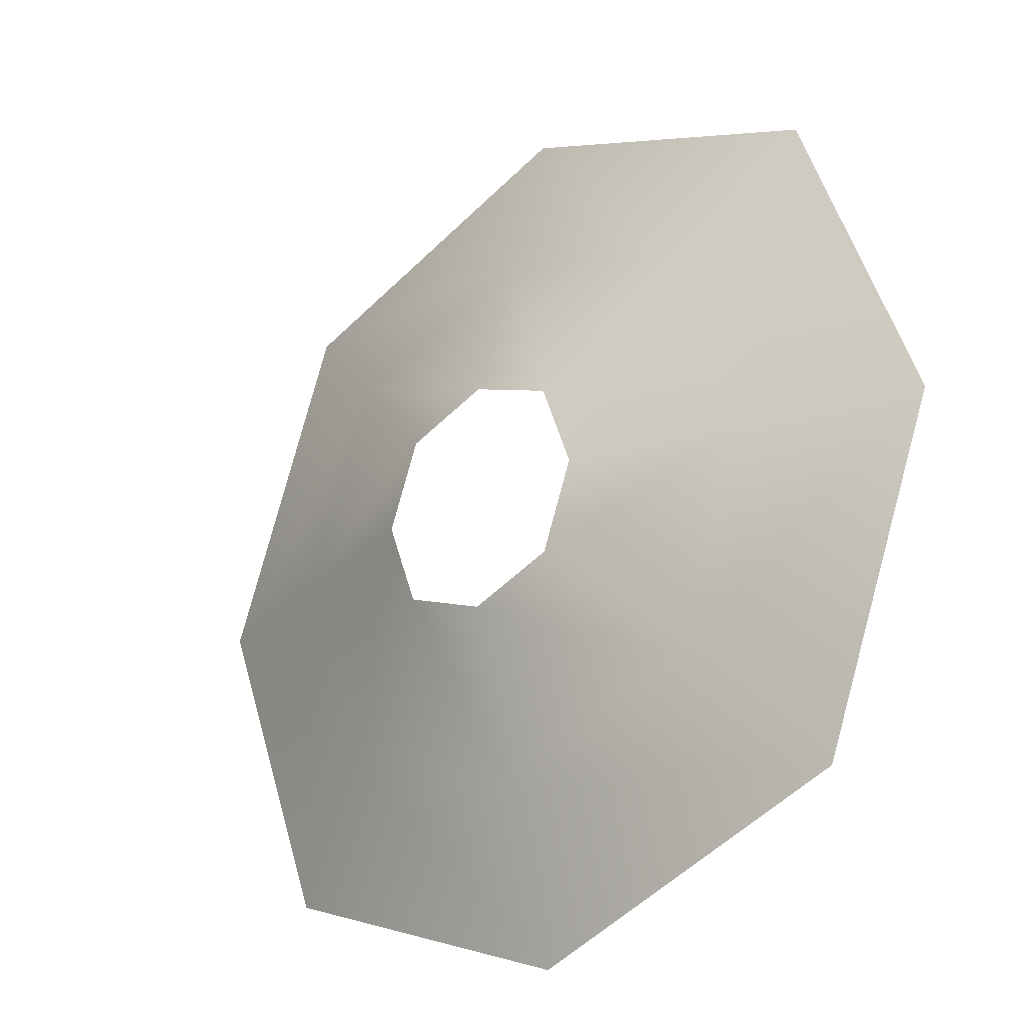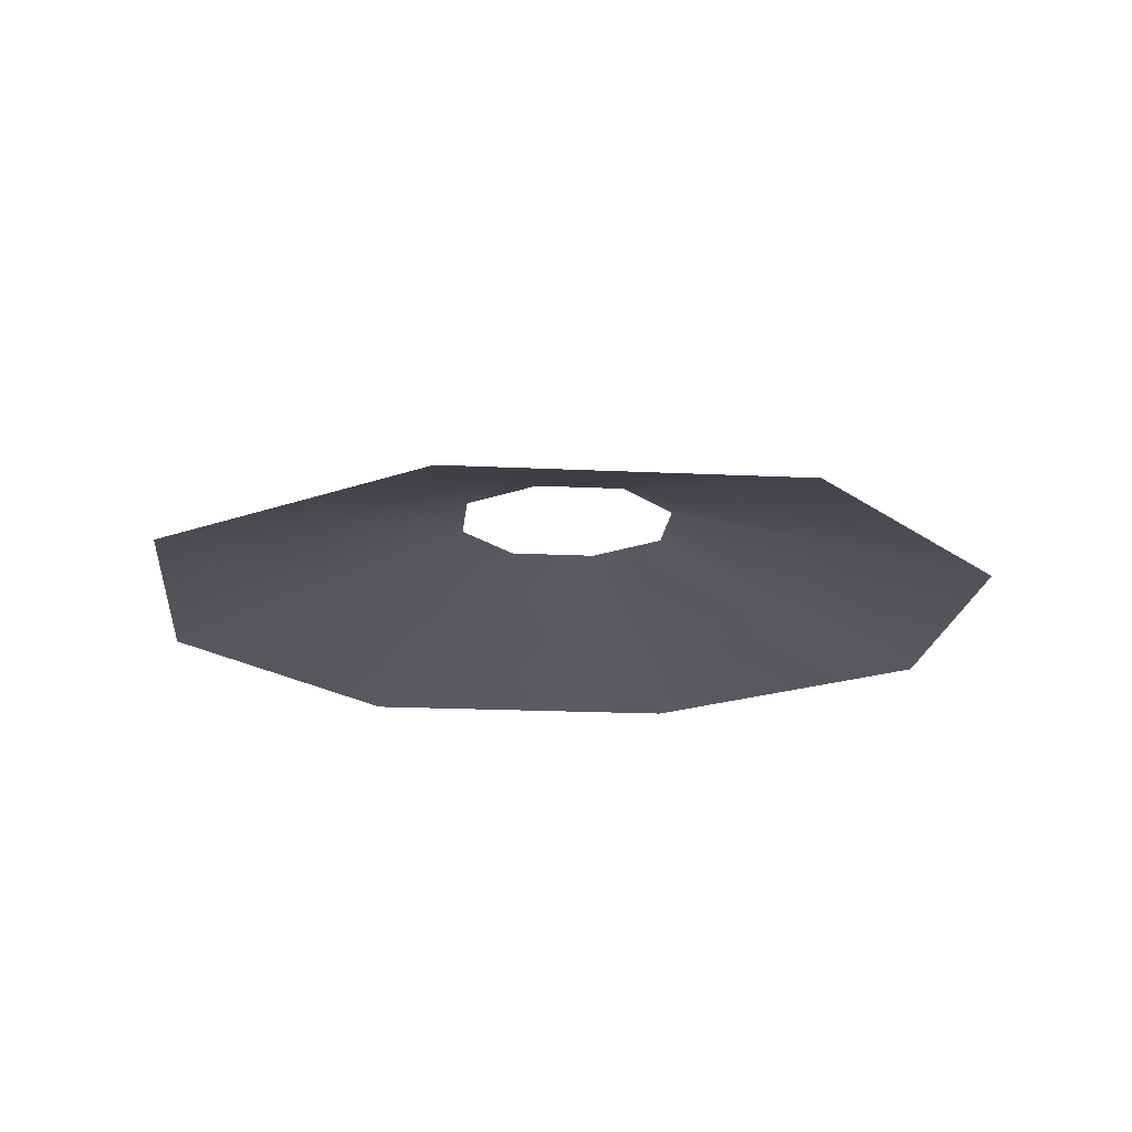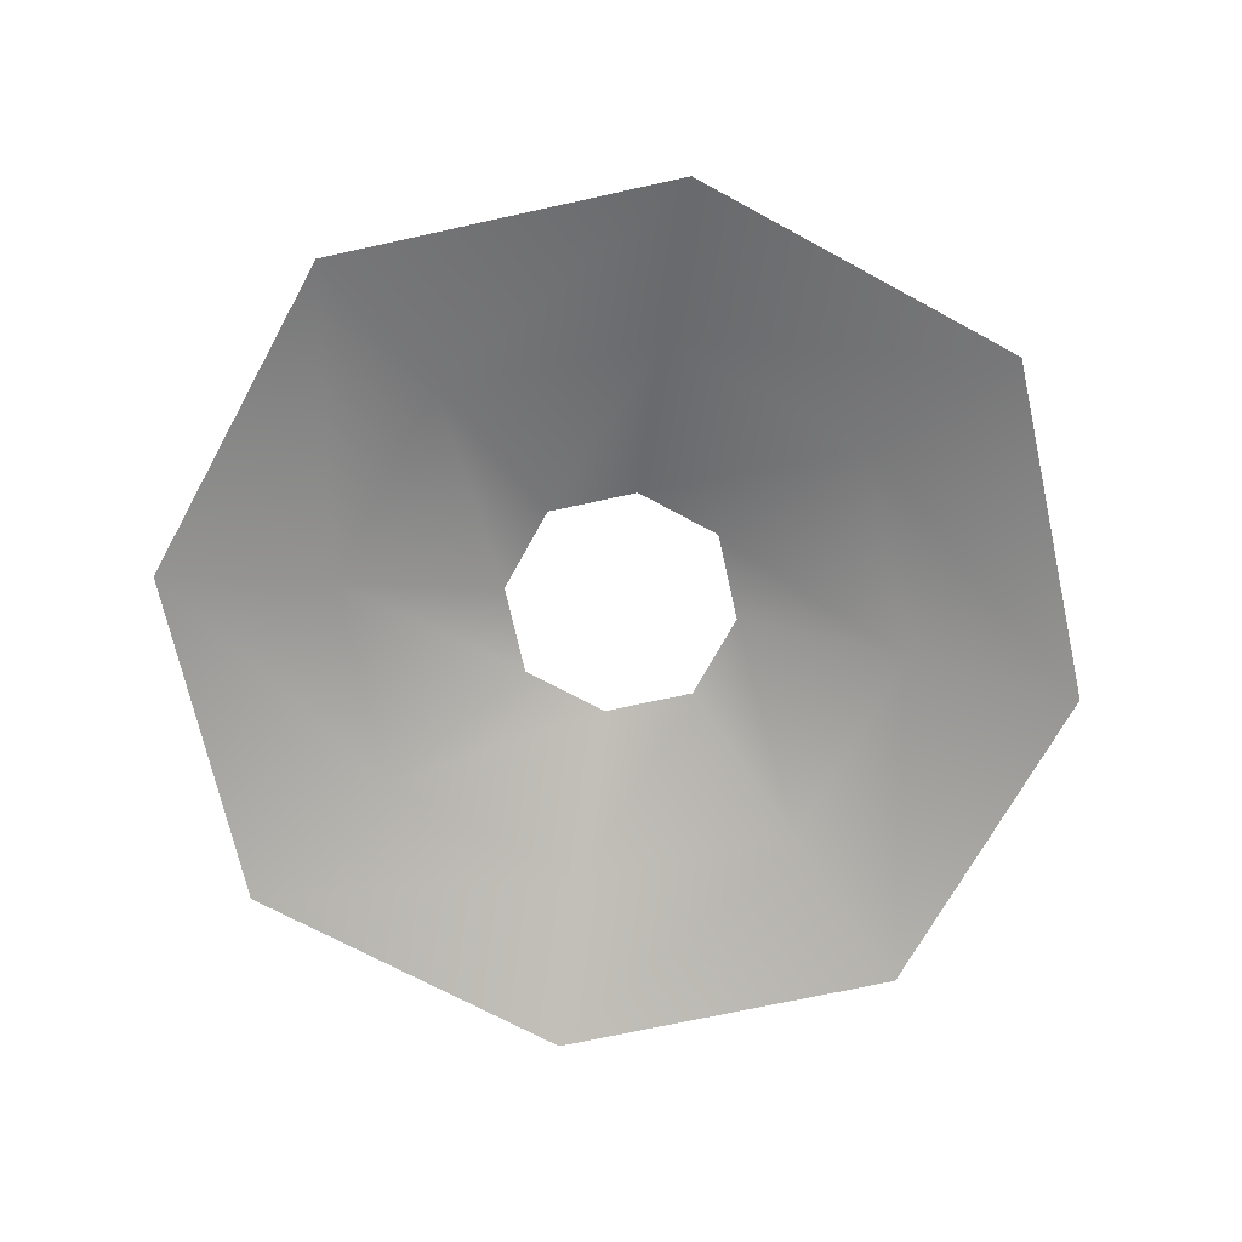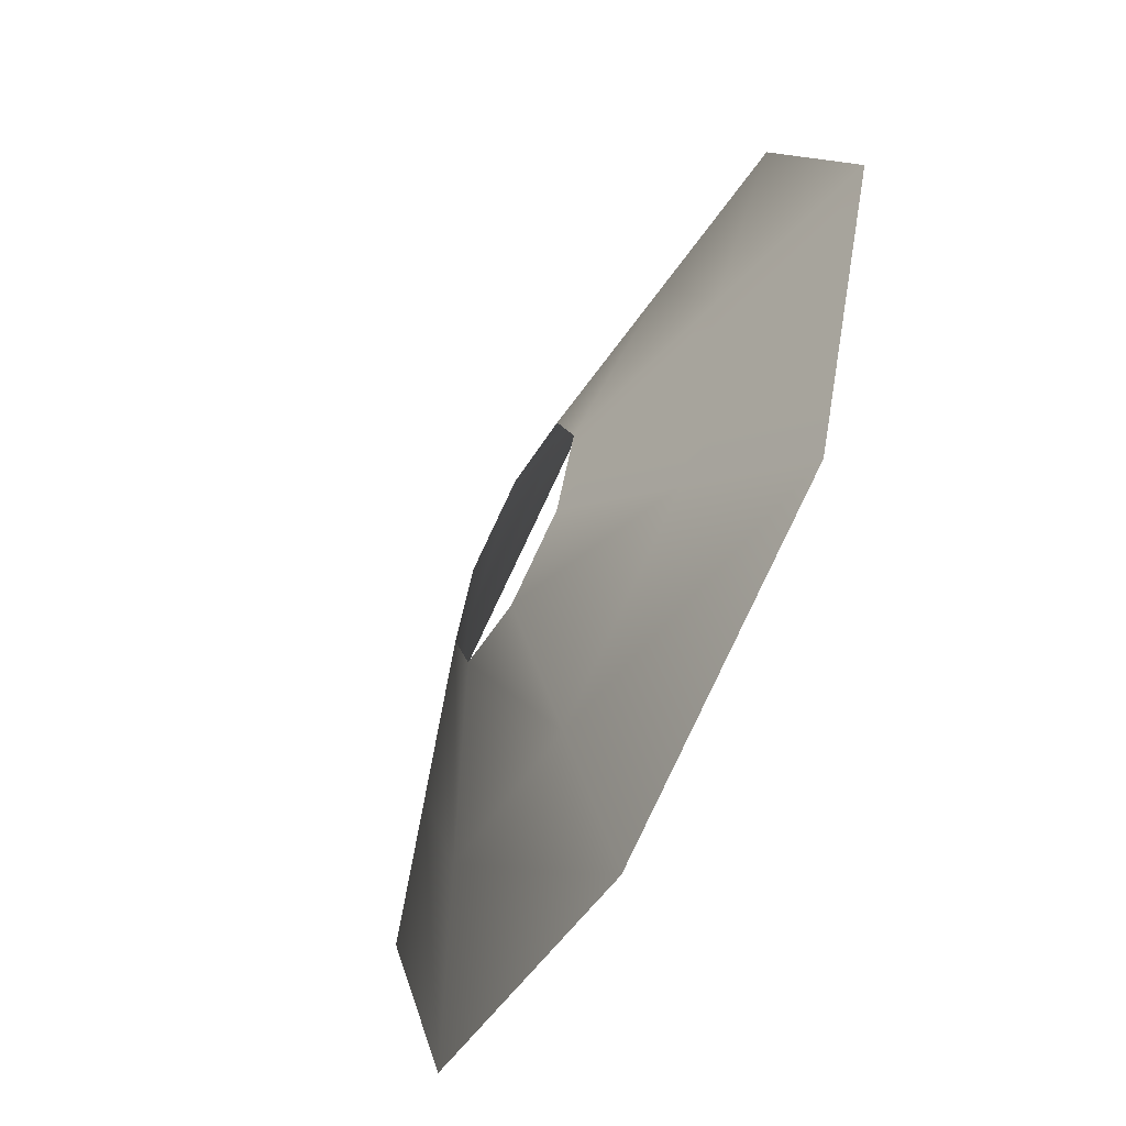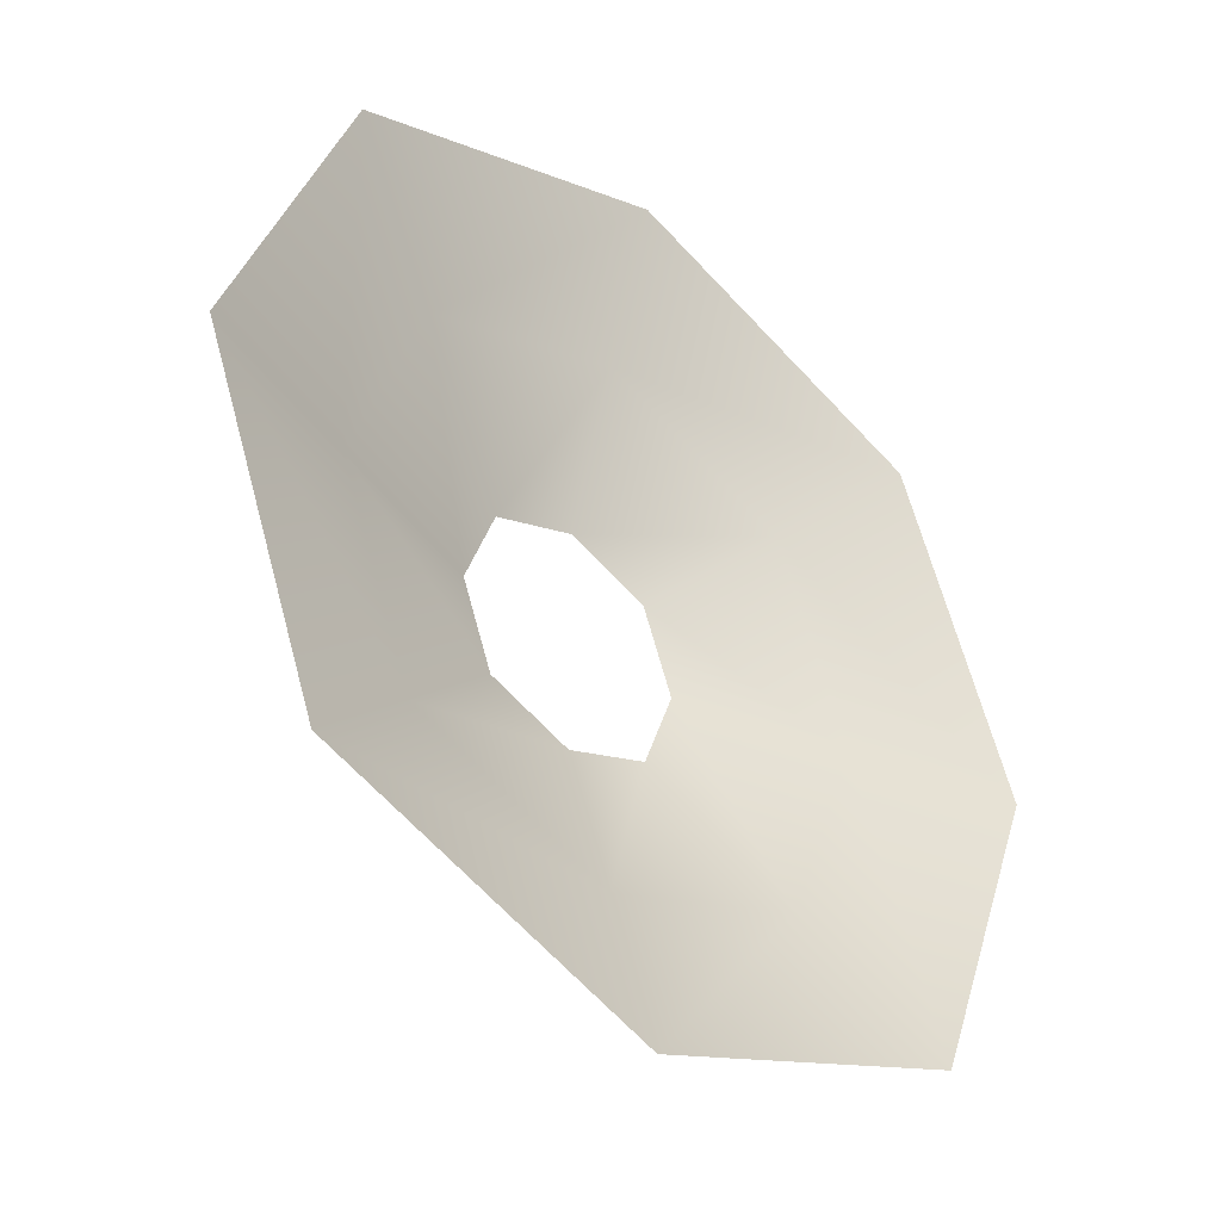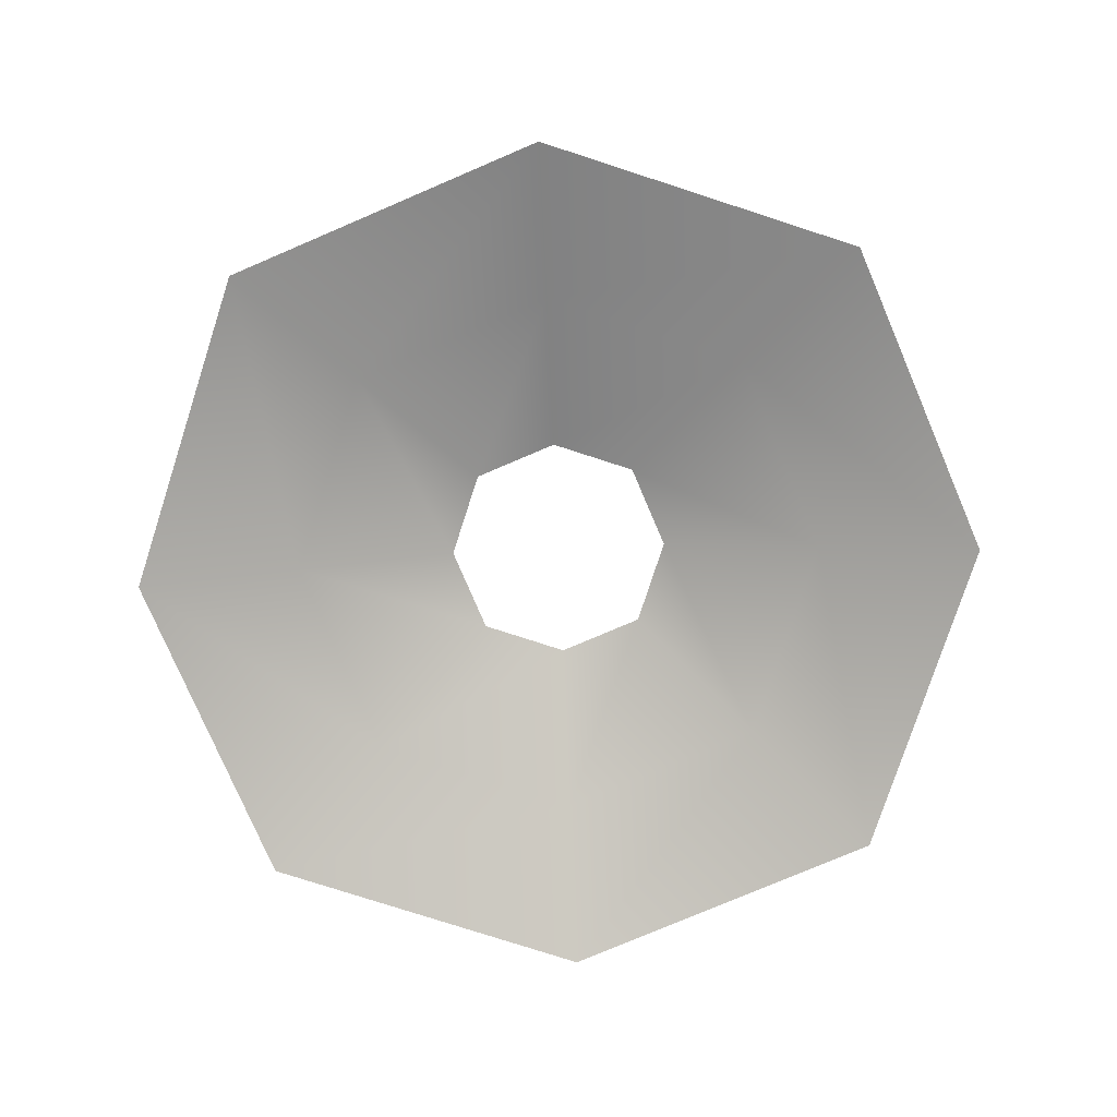
<metadata>
{"format":"obj","ext":"obj","renderer":"f3d","projection":"perspective","resolution":1024,"background":"white","views":[{"elev":-25.2,"azim":-138.1,"up":"+Z"},{"elev":-18.4,"azim":105.1,"up":"+Y"},{"elev":-69.7,"azim":81.9,"up":"+Y"},{"elev":-61.3,"azim":-117.3,"up":"+Z"},{"elev":-40.3,"azim":-42.8,"up":"+Z"},{"elev":-77.2,"azim":2.6,"up":"+Y"}]}
</metadata>
<code>
o BOI_Cube.023
v -2.559 -0.6782 2.559
v -0.6667 0.1006 0.6667
v -2.559 -0.6782 -2.559
v -0.6667 0.1006 -0.6667
v 2.559 -0.6782 2.559
v 0.6667 0.1006 0.6667
v 2.559 -0.6782 -2.559
v 0.6667 0.1006 -0.6667
v -3.518 -0.6782 -0
v -1.613 -0.2888 1.613
v -0.9167 0.1006 0
v -1.613 -0.2888 -1.613
v 0 -0.6782 -3.518
v 0 0.1006 -0.9167
v 1.613 -0.2888 -1.613
v 3.518 -0.6782 0
v 0.9167 0.1006 0
v 1.613 -0.2888 1.613
v -0 -0.6782 3.518
v 0 0.1006 0.9167
v -2.218 -0.2888 -0
v 0 -0.2888 -2.218
v 2.218 -0.2888 0
v -0 -0.2888 2.218
f 1 10 21 9
f 10 2 11 21
f 21 11 4 12
f 9 21 12 3
f 3 12 22 13
f 12 4 14 22
f 22 14 8 15
f 13 22 15 7
f 7 15 23 16
f 15 8 17 23
f 23 17 6 18
f 16 23 18 5
f 5 18 24 19
f 18 6 20 24
f 24 20 2 10
f 19 24 10 1

</code>
